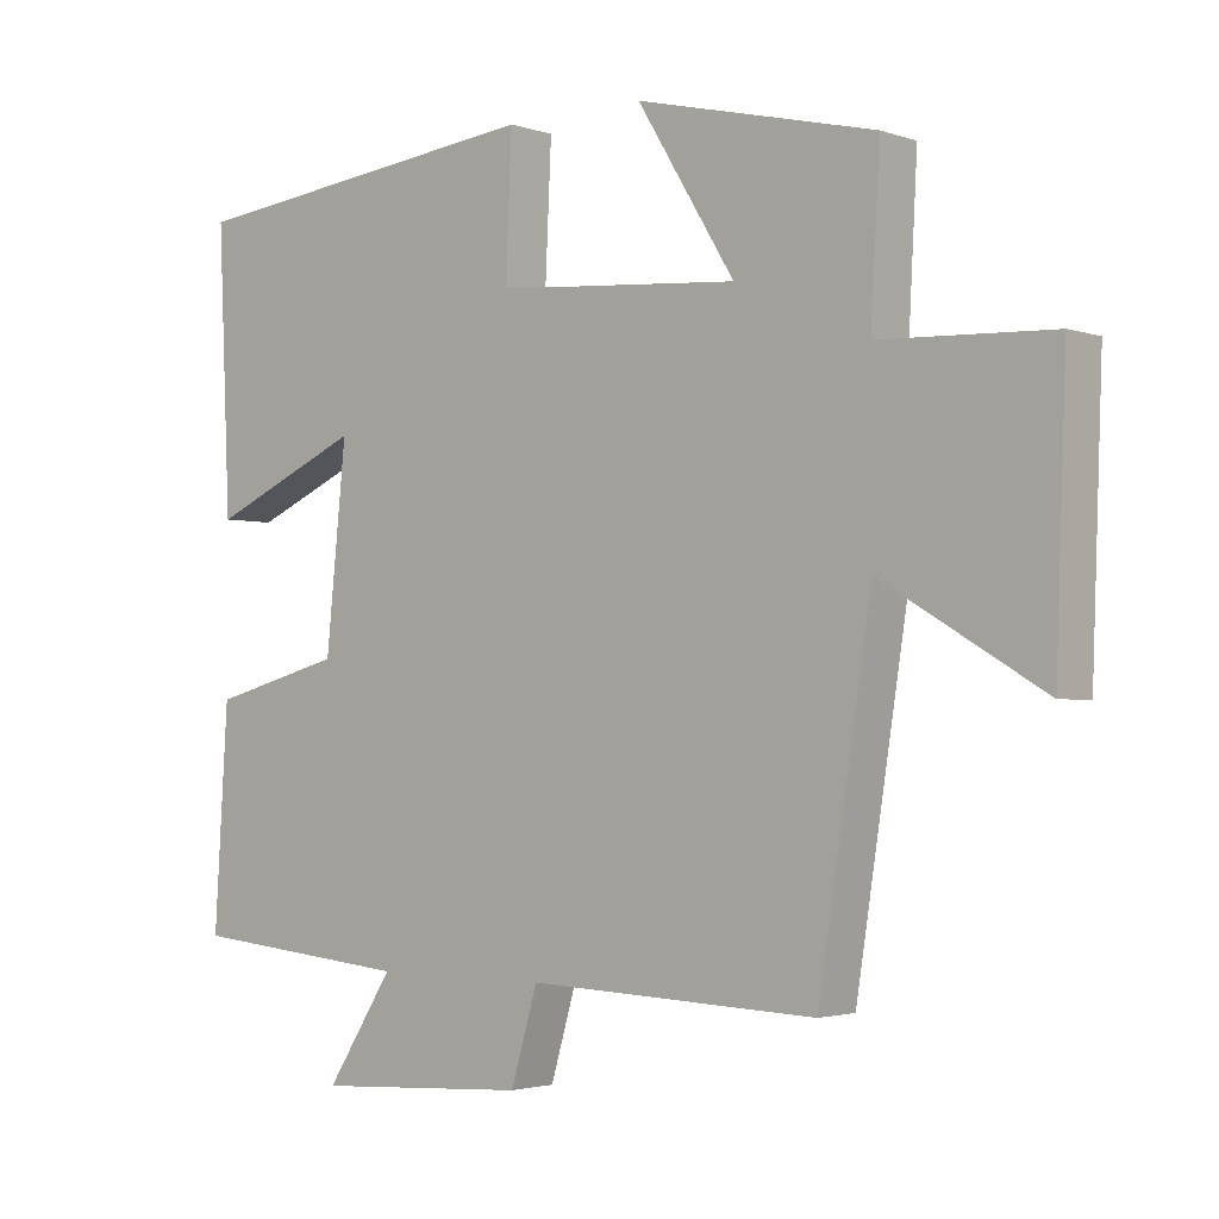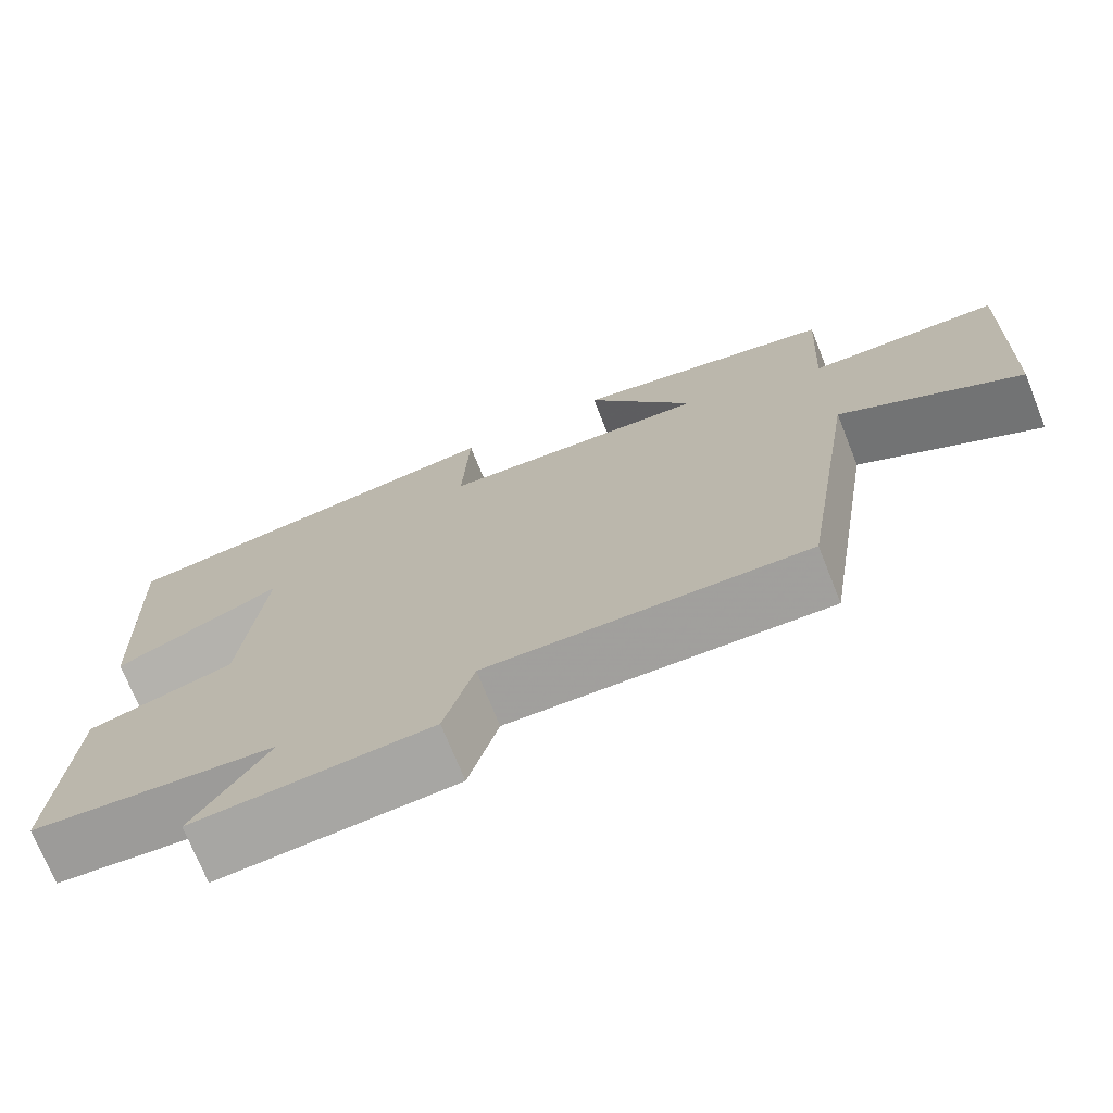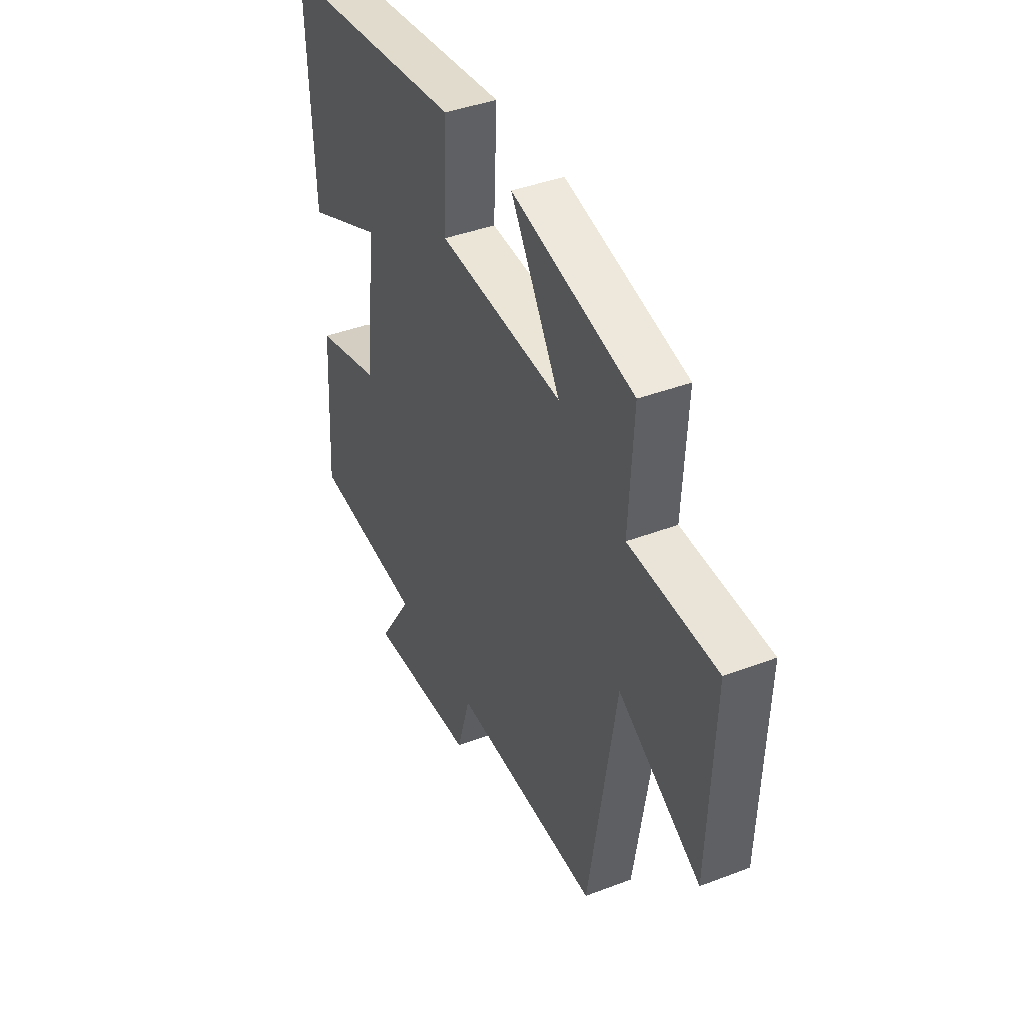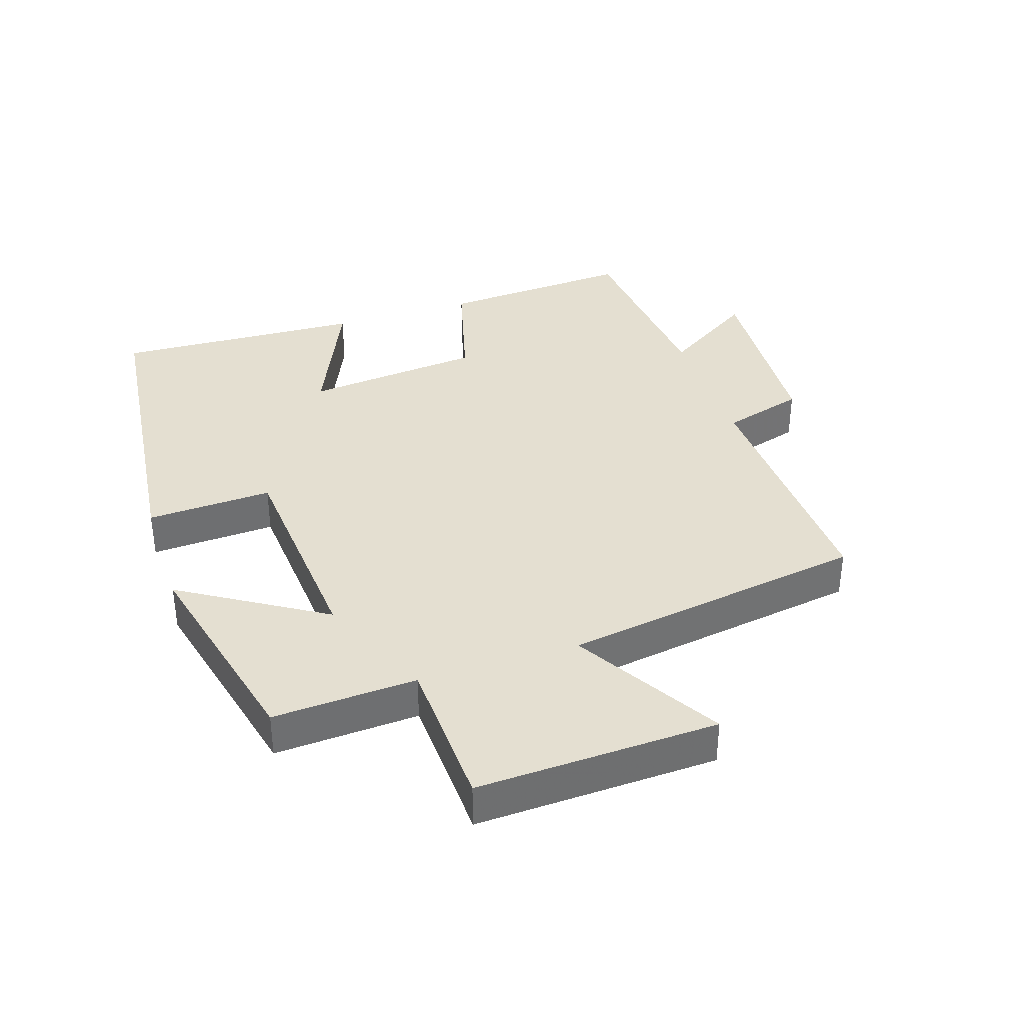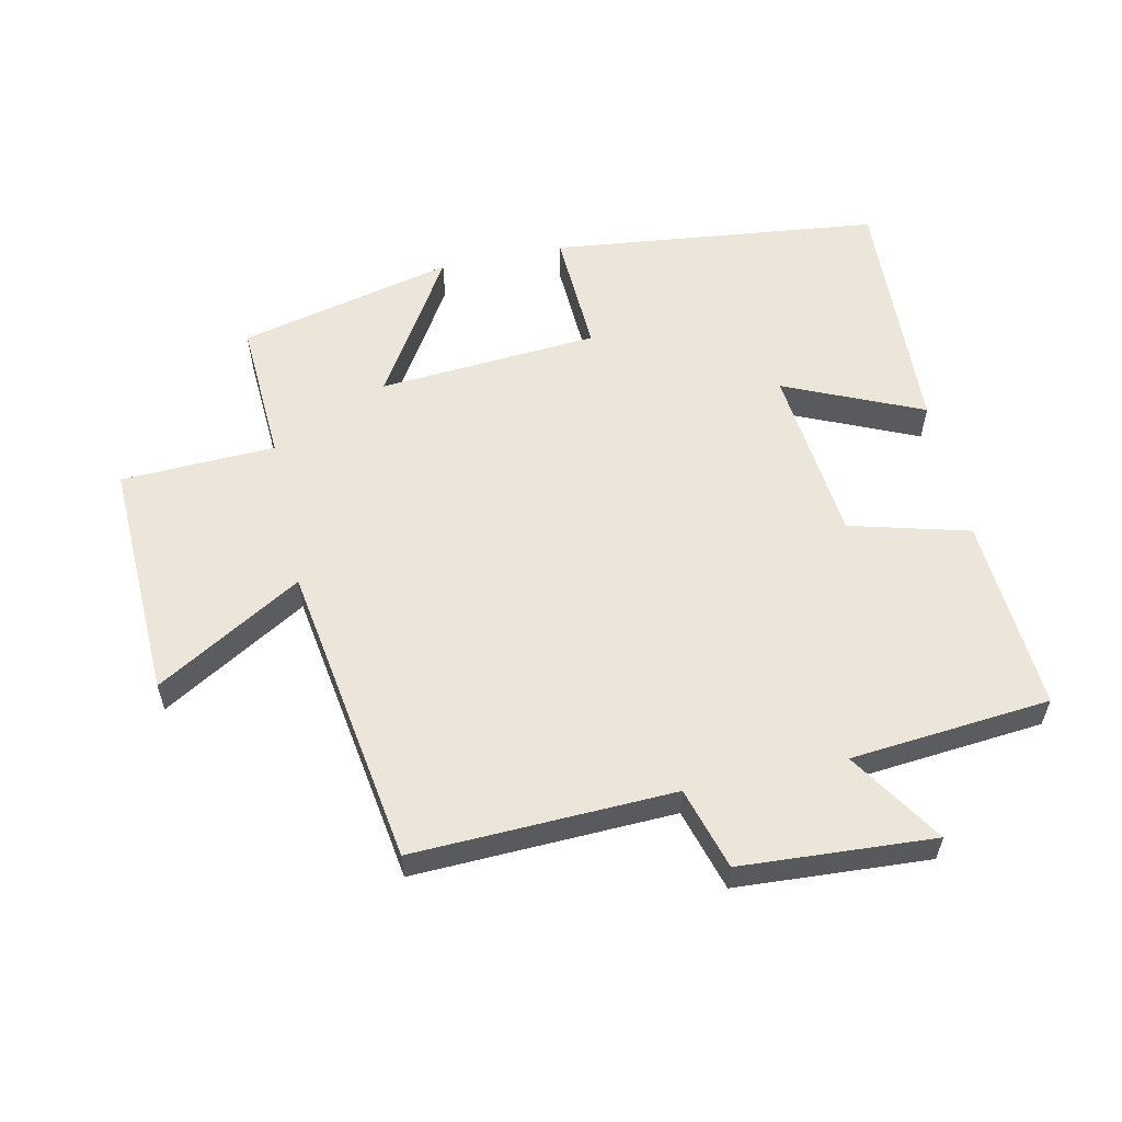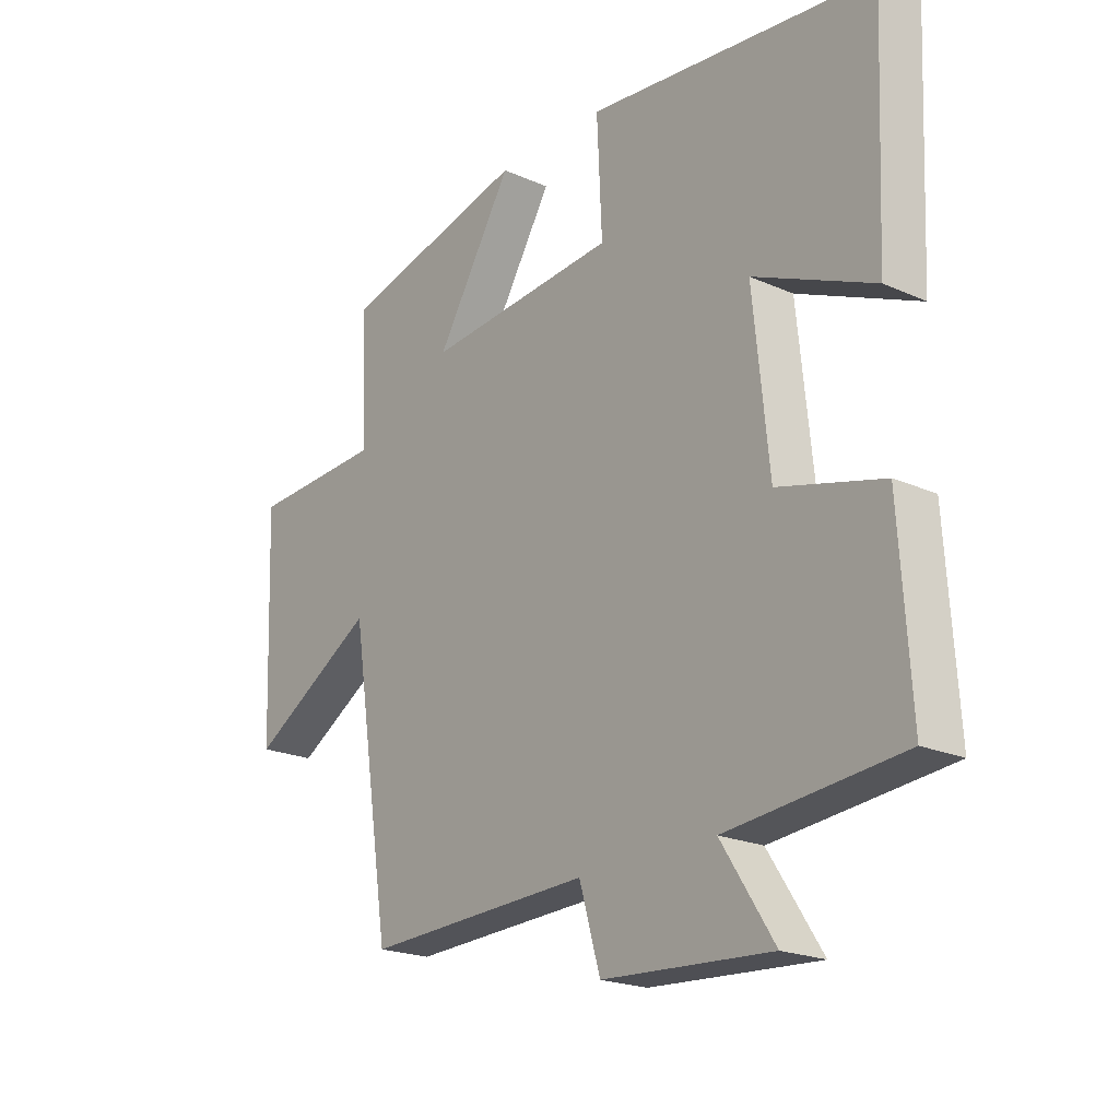
<metadata>
{"format":"obj","ext":"obj","renderer":"f3d","projection":"perspective","resolution":1024,"background":"white","views":[{"elev":-2.5,"azim":40.3,"up":"+Z"},{"elev":-72.6,"azim":21.8,"up":"+Z"},{"elev":40.7,"azim":65.0,"up":"+Z"},{"elev":36.6,"azim":71.9,"up":"+Y"},{"elev":57.4,"azim":167.9,"up":"+Y"},{"elev":-21.0,"azim":-128.5,"up":"+Z"}]}
</metadata>
<code>
v -0.517 0.07 0.443
v -0.012 0.07 0.5
v -0.021 0.07 0.307
v 0.317 0.07 0.281
v 0.182 0.07 0.5
v 0.512 0.07 0.421
v 0.5 0.07 0.2
v 0.737 0.07 0.19
v 0.723 0.07 -0.18
v 0.5 0.07 -0.048
v 0.427 0.07 -0.515
v 0.028 0.07 -0.5
v -0.009 0.07 -0.626
v -0.305 0.07 -0.644
v -0.212 0.07 -0.5
v -0.519 0.07 -0.471
v -0.5 0.07 -0.171
v -0.317 0.07 -0.122
v -0.289 0.07 0.152
v -0.5 0.07 0.059
v -0.517 0 0.443
v -0.012 0 0.5
v -0.021 0 0.307
v 0.317 0 0.281
v 0.182 0 0.5
v 0.512 0 0.421
v 0.5 0 0.2
v 0.737 0 0.19
v 0.723 0 -0.18
v 0.5 0 -0.048
v 0.427 0 -0.515
v 0.028 0 -0.5
v -0.009 0 -0.626
v -0.305 0 -0.644
v -0.212 0 -0.5
v -0.519 0 -0.471
v -0.5 0 -0.171
v -0.317 0 -0.122
v -0.289 0 0.152
v -0.5 0 0.059
f 19 20 1 2
f 18 19 2 3
f 15 16 17 18
f 15 18 3 4
f 12 13 14 15
f 12 15 4
f 10 11 12 4
f 7 8 9 10
f 7 10 4
f 4 5 6 7
f 22 21 40 39
f 23 22 39 38
f 38 37 36 35
f 24 23 38 35
f 35 34 33 32
f 24 35 32
f 24 32 31 30
f 30 29 28 27
f 24 30 27
f 27 26 25 24
f 1 21 22 2
f 2 22 23 3
f 3 23 24 4
f 4 24 25 5
f 5 25 26 6
f 6 26 27 7
f 7 27 28 8
f 8 28 29 9
f 9 29 30 10
f 10 30 31 11
f 11 31 32 12
f 12 32 33 13
f 13 33 34 14
f 14 34 35 15
f 15 35 36 16
f 16 36 37 17
f 17 37 38 18
f 18 38 39 19
f 19 39 40 20
f 20 40 21 1

</code>
